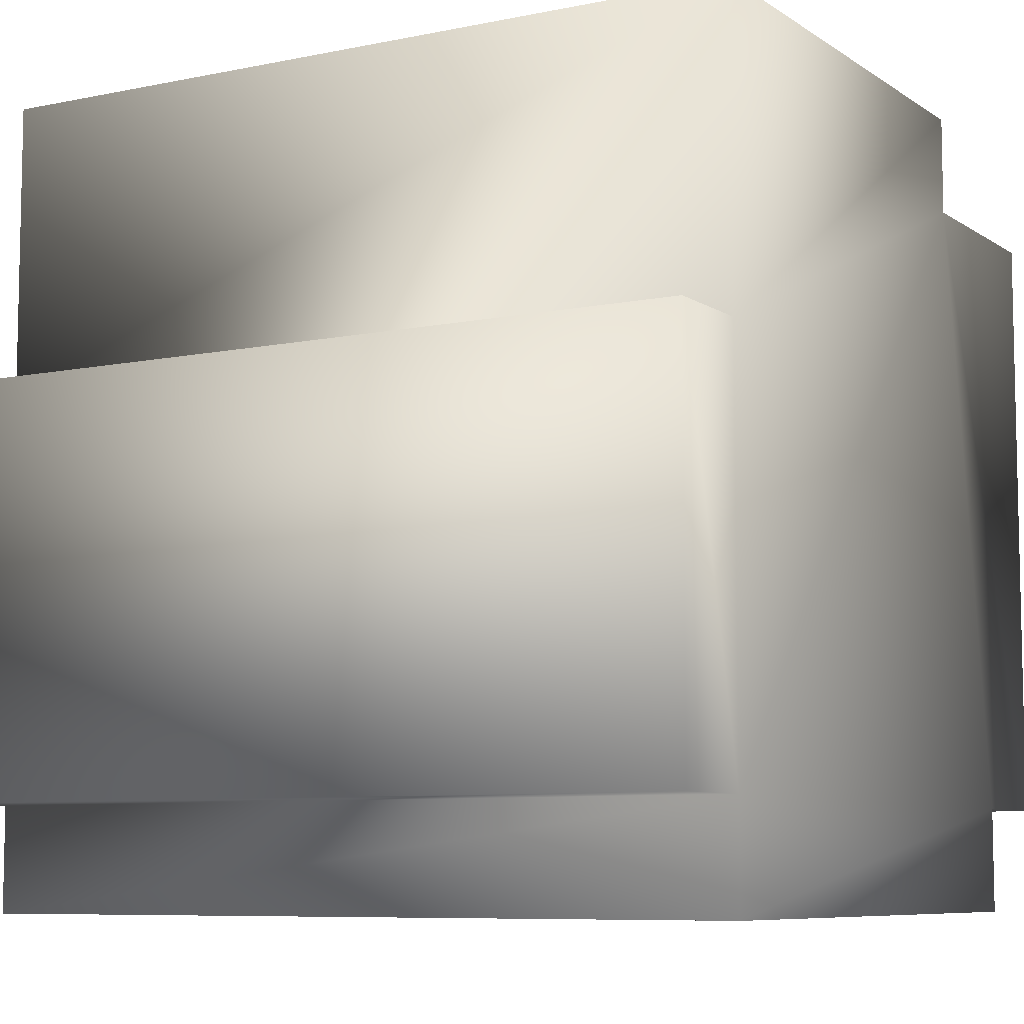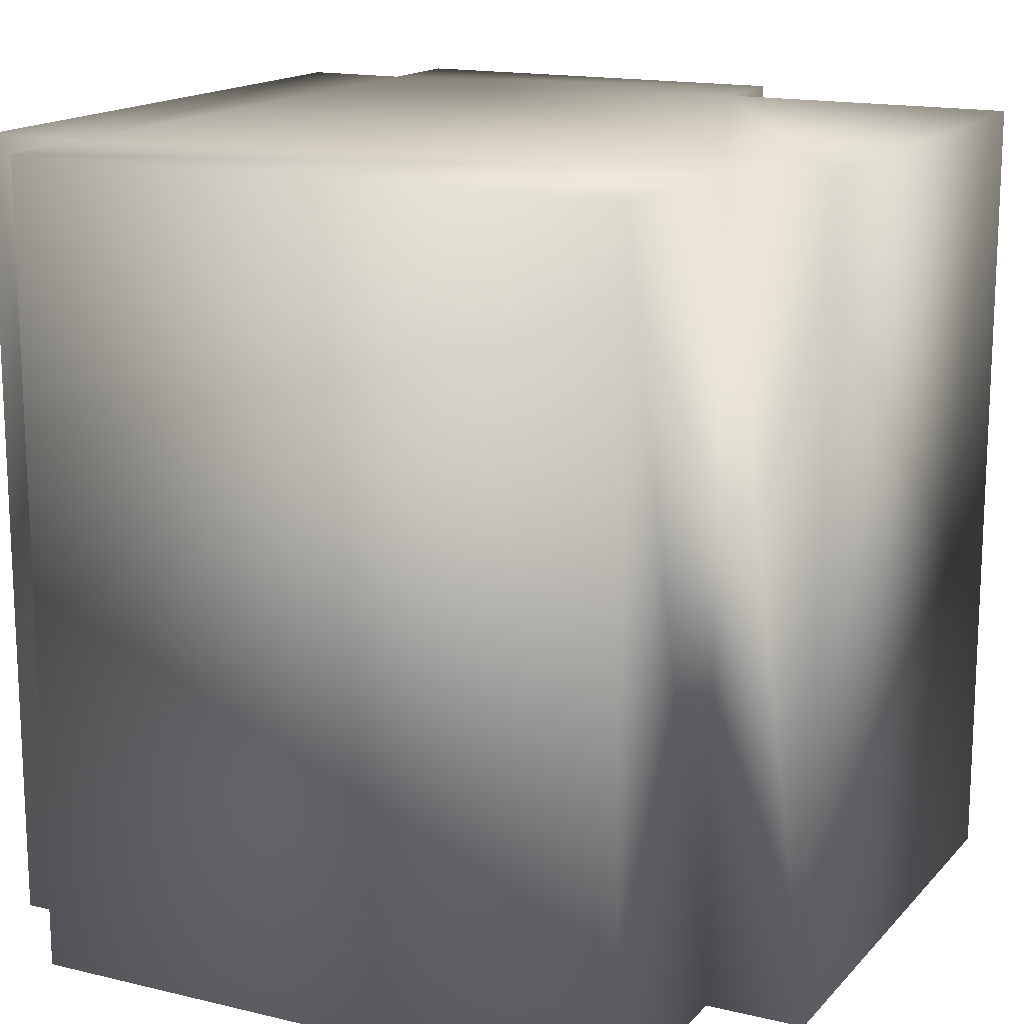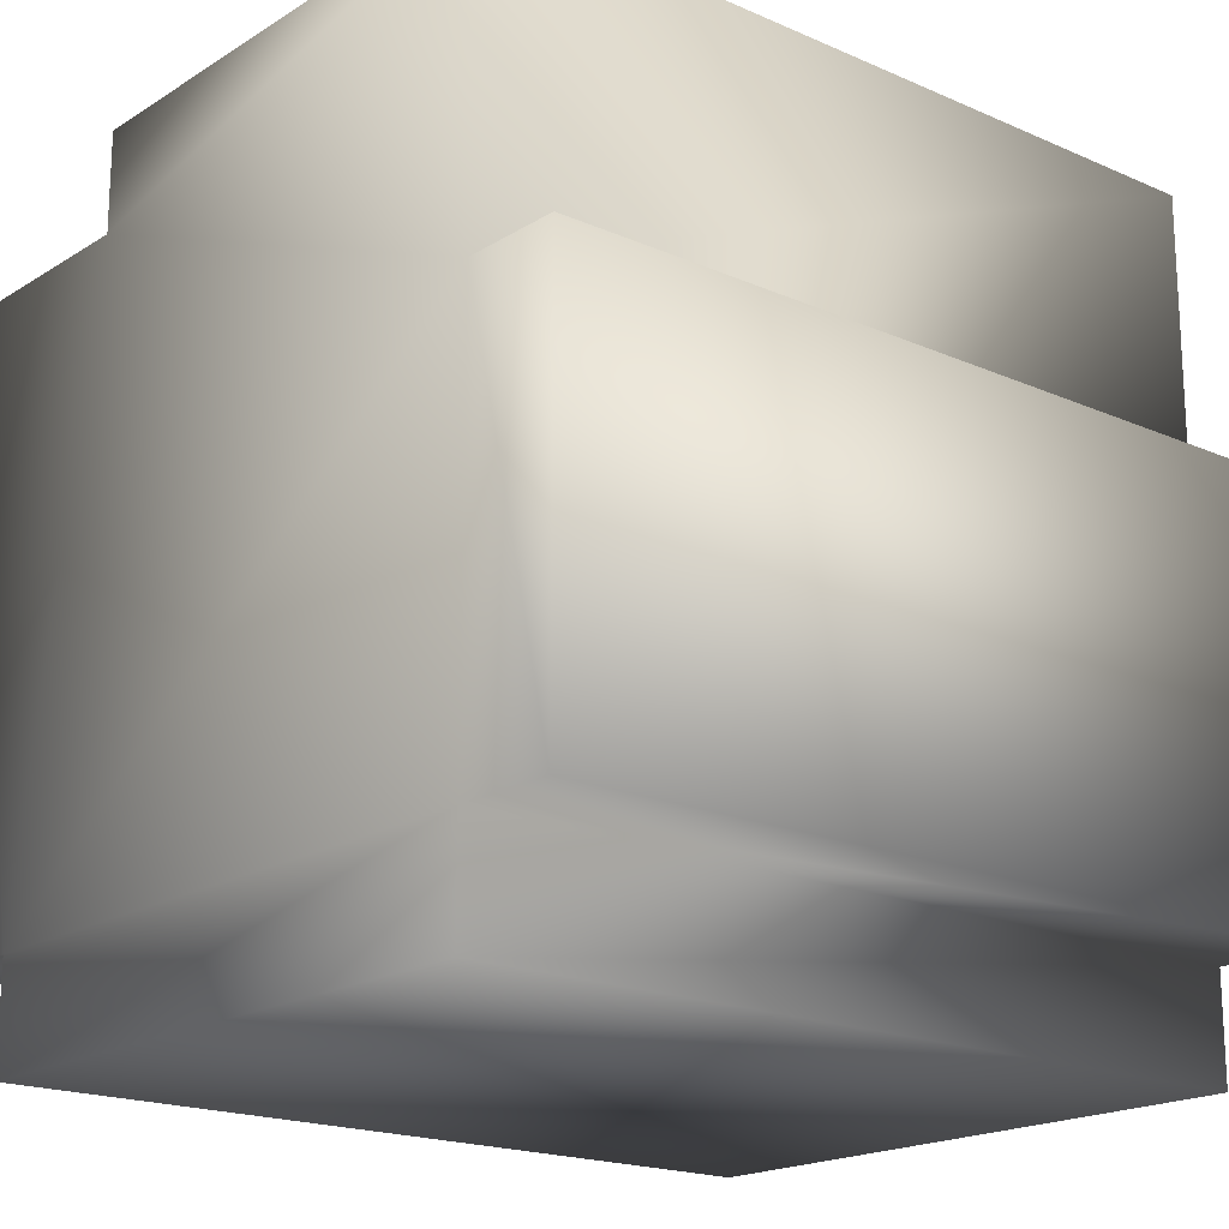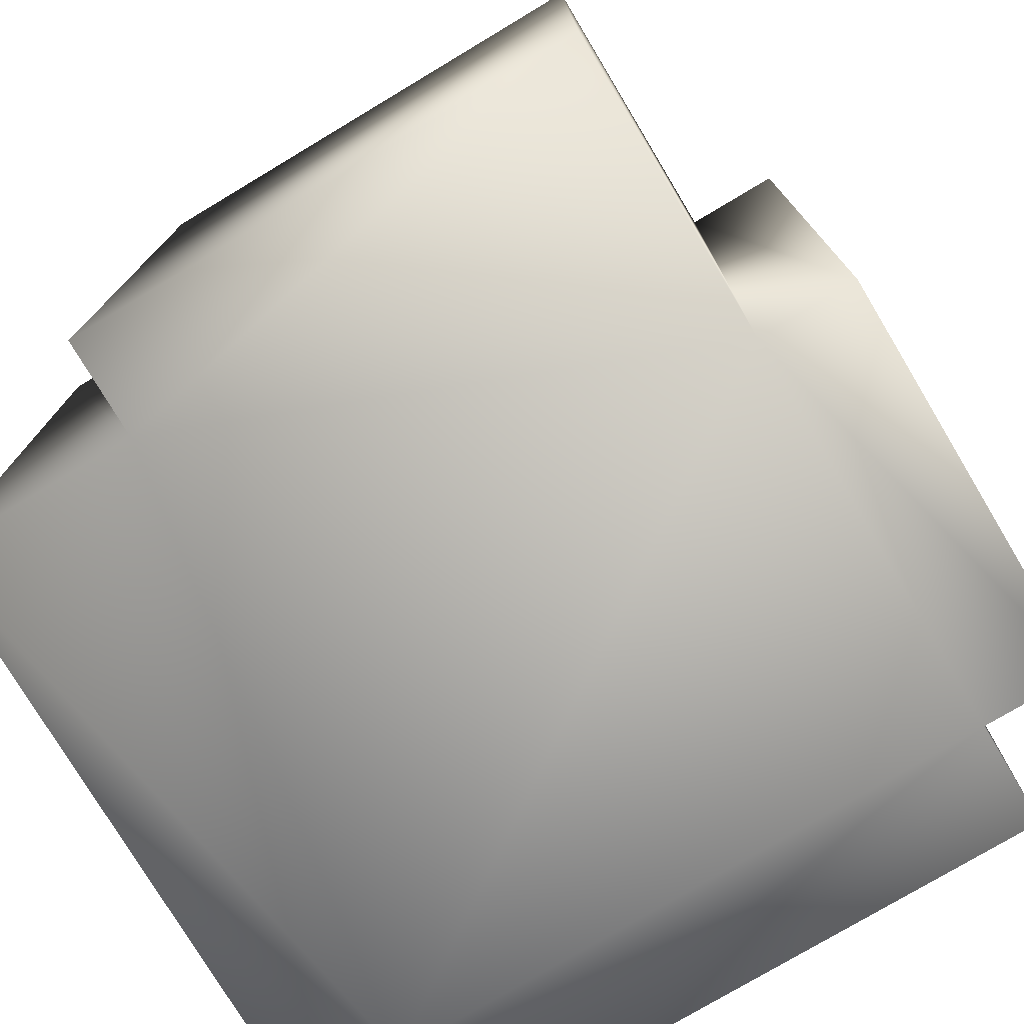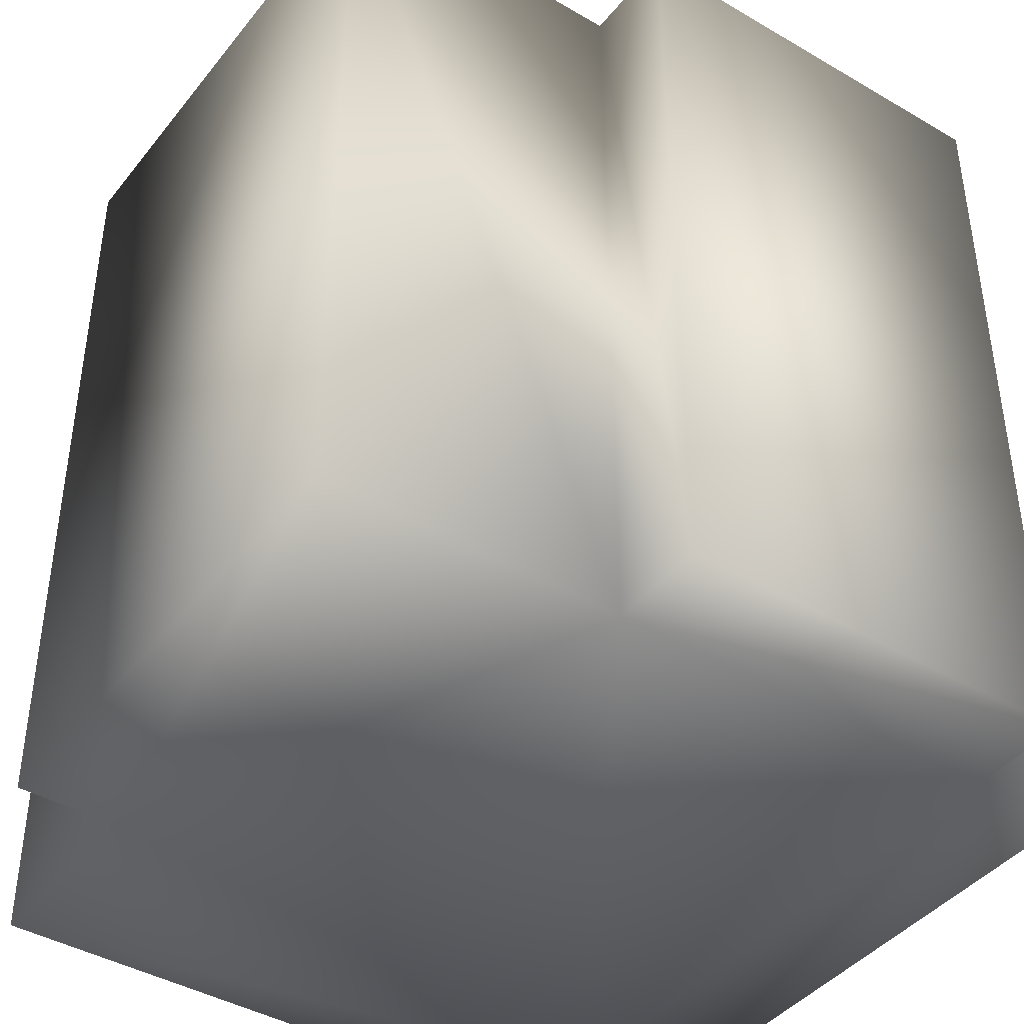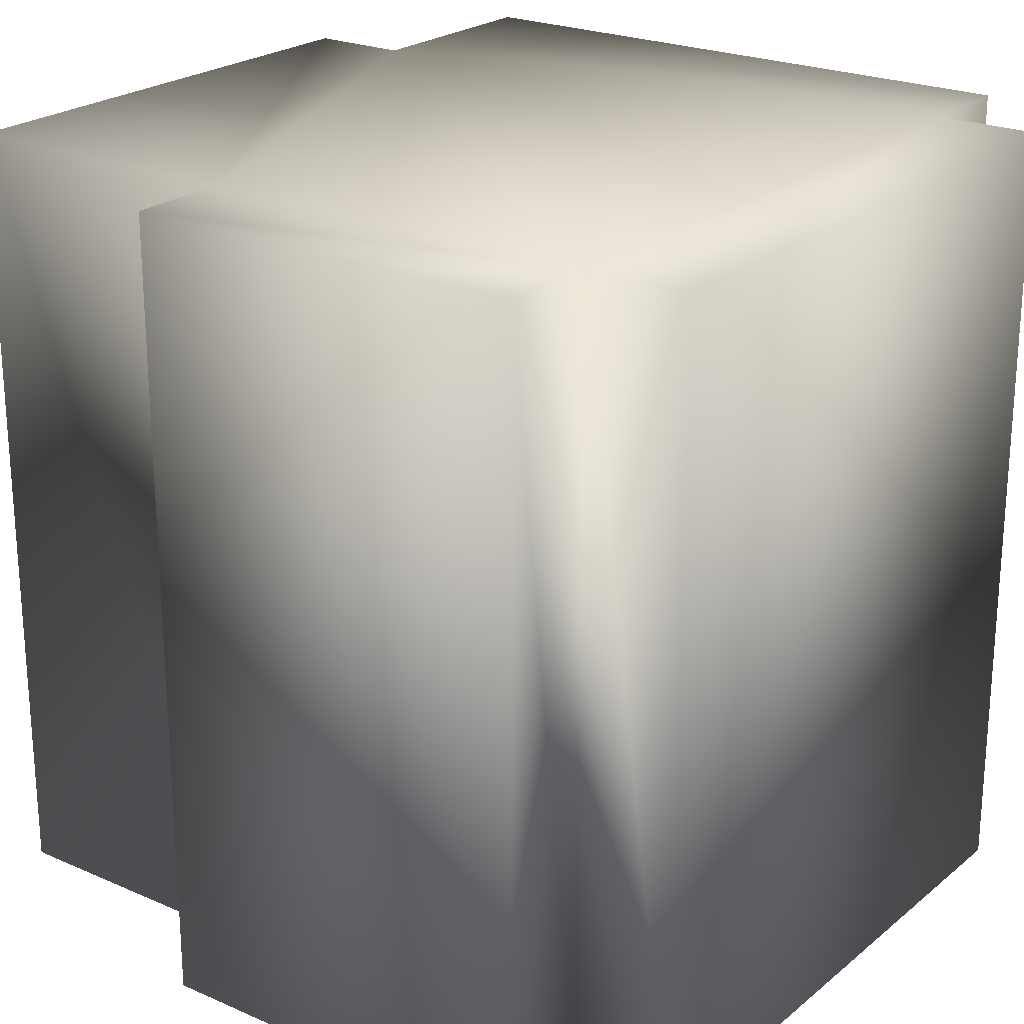
<metadata>
{"format":"obj","ext":"obj","renderer":"f3d","projection":"perspective","resolution":1024,"background":"white","views":[{"elev":-7.8,"azim":-59.8,"up":"+Y"},{"elev":15.6,"azim":116.8,"up":"+Z"},{"elev":-18.6,"azim":-130.2,"up":"+Y"},{"elev":-76.6,"azim":-149.1,"up":"+Z"},{"elev":-42.0,"azim":-125.1,"up":"+Z"},{"elev":23.1,"azim":-53.4,"up":"+Z"}]}
</metadata>
<code>
o c:/Documents
v -1.606 1.672 1.885
v -1.606 0.2456 1.885
v -2.072 0.2456 1.885
v -2.072 -1.676 1.885
v -1.606 -1.676 1.885
v -1.606 -2.172 1.885
v 1.276 -2.172 1.885
v 1.276 -1.676 1.885
v 1.772 -1.676 1.885
v 1.772 1.207 1.885
v 0.796 1.207 1.885
v 0.796 1.672 1.885
v -1.606 1.672 -1.885
v -1.606 0.2456 -1.885
v -2.072 0.2456 -1.885
v -2.072 -1.676 -1.885
v -1.606 -1.676 -1.885
v -1.606 -2.172 -1.885
v 1.276 -2.172 -1.885
v 1.276 -1.676 -1.885
v 1.772 -1.676 -1.885
v 1.772 1.207 -1.885
v 0.796 1.207 -1.885
v 0.796 1.672 -1.885
g c:/Documents_c:/Documents
f 1 13 14 2
f 2 11 12 1
f 2 14 15 3
f 3 4 5 2
f 3 15 16 4
f 4 16 17 5
f 5 8 11 2
f 5 17 18 6
f 6 7 8 5
f 6 18 19 7
f 7 19 20 8
f 8 20 21 9
f 9 10 11 8
f 9 21 22 10
f 10 22 23 11
f 11 23 24 12
f 12 24 13 1
f 13 24 23 14
f 14 17 16 15
f 14 23 20 17
f 17 20 19 18
f 20 23 22 21
o c:/Documents
v -0.5433 0.05998 0.4185
v -0.5433 -0.2567 0.4185
v -0.6467 -0.2567 0.4185
v -0.6467 -0.6833 0.4185
v -0.5433 -0.6833 0.4185
v -0.5433 -0.7933 0.4185
v 0.09665 -0.7933 0.4185
v 0.09665 -0.6833 0.4185
v 0.2066 -0.6833 0.4185
v 0.2066 -0.04335 0.4185
v -0.01001 -0.04335 0.4185
v -0.01001 0.05998 0.4185
v -0.5433 0.05998 -0.4185
v -0.5433 -0.2567 -0.4185
v -0.6467 -0.2567 -0.4185
v -0.6467 -0.6833 -0.4185
v -0.5433 -0.6833 -0.4185
v -0.5433 -0.7933 -0.4185
v 0.09665 -0.7933 -0.4185
v 0.09665 -0.6833 -0.4185
v 0.2066 -0.6833 -0.4185
v 0.2066 -0.04335 -0.4185
v -0.01001 -0.04335 -0.4185
v -0.01001 0.05998 -0.4185
g c:/Documents_c:/Documents
f 25 37 38 26
f 26 35 36 25
f 26 38 39 27
f 27 28 29 26
f 27 39 40 28
f 28 40 41 29
f 29 32 35 26
f 29 41 42 30
f 30 31 32 29
f 30 42 43 31
f 31 43 44 32
f 32 44 45 33
f 33 34 35 32
f 33 45 46 34
f 34 46 47 35
f 35 47 48 36
f 36 48 37 25
f 37 48 47 38
f 38 41 40 39
f 38 47 44 41
f 41 44 43 42
f 44 47 46 45

</code>
